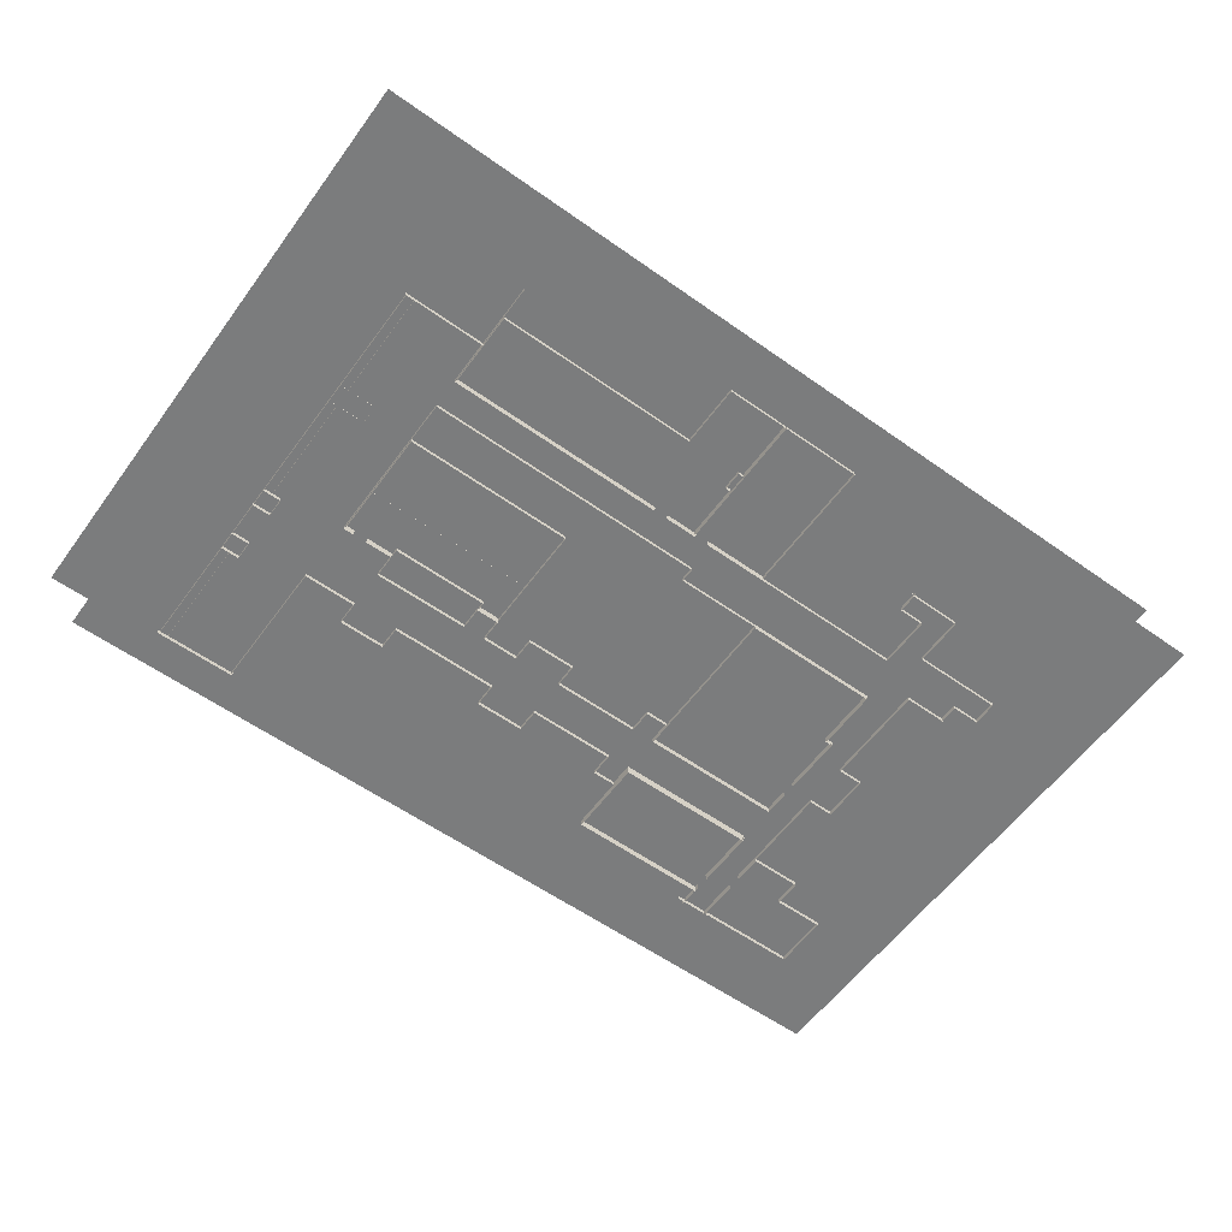
<metadata>
{"format":"obj","ext":"obj","renderer":"f3d","projection":"perspective","resolution":1024,"background":"white","views":[{"elev":-58.7,"azim":143.9,"up":"+Y"}]}
</metadata>
<code>
g default
v -53.15 -6.182 48.02
v 57.82 -6.182 55.16
v -53.15 6.883 48.02
v 57.82 6.883 55.16
v -53.15 6.883 26
v 57.82 6.883 26
v -53.15 -6.182 26
v 57.82 -6.182 26
v -16.99 6.883 26
v -16.99 -6.182 26
v -16.99 -6.182 31.01
v -16.99 6.883 31.01
v -22.09 6.883 26
v -22.09 -6.182 26
v -22.09 -6.182 31.01
v -22.09 6.883 31.01
v 2.018 6.883 26
v 2.018 -6.182 26
v 2.041 -6.182 31.01
v 2.041 6.883 31.01
v 12.71 6.883 26
v 12.71 -6.182 26
v 12.73 -6.182 31.01
v 12.73 6.883 31.01
v 46.35 6.883 26
v 46.35 -6.182 26
v 46.35 -6.182 31.01
v 46.35 6.883 31.01
v 36.35 6.883 26
v 36.35 -6.182 26
v 36.35 -6.182 31.01
v 36.35 6.883 31.01
v -53.15 1.796 48.02
v -53.15 1.796 26
v -22.09 1.796 26
v -22.09 1.796 31.01
v -16.99 1.796 31.01
v -16.99 1.796 26
v 2.018 1.796 26
v 2.041 1.796 31.01
v 12.73 1.796 31.01
v 12.71 1.796 26
v 36.35 1.796 26
v 36.35 1.796 31.01
v 46.35 1.796 31.01
v 46.35 1.796 26
v 57.82 1.796 26
v 57.82 1.796 55.16
v -53.15 6.883 39.39
v -53.15 1.796 39.39
v -53.15 -6.182 39.39
v -53.15 6.883 42.39
v -53.15 1.796 42.39
v -53.15 -6.182 42.39
v 57.82 -0.8957 55.16
v 57.82 -0.8957 26
v 46.35 -0.8957 26
v 46.35 -0.8957 31.01
v 36.35 -0.8957 31.01
v 36.35 -0.8957 26
v 12.71 -0.8957 26
v 12.73 -0.8957 31.01
v 2.041 -0.8957 31.01
v 2.018 -0.8957 26
v -16.99 -0.8957 26
v -16.99 -0.8957 31.01
v -22.09 -0.8957 31.01
v -22.09 -0.8957 26
v -53.15 -0.8957 26
v -53.15 -0.8957 39.39
v -53.15 -0.8957 42.39
v -53.15 -0.8957 48.02
v -58.67 -6.182 48.01
v -58.67 6.883 48.01
v -58.67 -6.182 10.04
v -58.67 6.883 10.04
v -58.68 -6.182 0.07132
v -58.68 6.883 0.07132
v -64.13 6.883 10.04
v -64.13 -6.182 10.04
v -58.67 6.883 35.36
v -58.67 -6.182 35.36
v -58.67 6.883 38.33
v -58.67 -6.182 38.33
v -58.67 1.78 48.01
v -58.67 1.78 38.33
v -58.67 1.78 35.36
v -58.67 1.78 10.04
v -64.13 1.78 10.04
v -58.67 -0.8957 38.33
v -58.67 -0.8957 48.01
v -58.67 -0.8957 35.36
v -58.67 -0.8957 10.04
v -64.13 -0.8957 10.04
v -64.13 6.883 0.07399
v -64.13 1.78 0.07399
v -64.13 -6.182 0.07399
v -64.13 -0.8957 0.07399
v -58.68 1.78 0.07133
v -58.68 -0.8957 0.07133
v -58.69 6.883 -22.36
v -58.69 1.78 -22.36
v -58.69 -6.182 -22.36
v -58.69 -0.8957 -22.36
v -68.06 6.883 -22.36
v -68.06 1.78 -22.36
v -68.06 -6.182 -22.36
v -68.06 -0.8957 -22.36
v -59.8 6.883 47.47
v -51.65 6.883 47.47
v -59.8 -6.182 47.47
v -51.65 -6.182 47.47
v -67.72 -6.182 -21.84
v -67.72 6.883 -21.84
v -73.78 6.883 -26.33
v -67.72 6.883 -26.33
v -73.78 -6.182 -26.33
v -67.72 -6.182 -26.33
v -67.72 -0.8957 -21.84
v -67.72 -0.8957 -26.33
v -73.78 -0.8957 -26.33
v -73.71 -6.182 -26.16
v -73.71 6.883 -26.16
v -73.71 6.883 -31.61
v -73.71 -6.182 -31.61
v -73.71 -0.8957 -31.61
v -73.71 -0.8957 -26.16
v -43.2 -6.182 -41.99
v -43.2 6.883 -41.99
v -73.79 -6.182 -31.44
v -73.79 6.883 -31.44
v -54.58 6.883 -41.99
v -54.58 -6.182 -41.99
v -54.58 -6.182 -31.44
v -54.58 6.883 -31.44
v -43.2 -0.8957 -41.99
v -54.58 -0.8957 -41.99
v -54.58 -0.8957 -31.44
v -73.79 -0.8957 -31.44
v -49 -6.182 -27.02
v 57.59 -6.182 -27.02
v -49 6.883 -27.02
v 57.59 6.883 -27.02
v 57.59 6.883 -50.19
v 57.59 -6.182 -50.19
v -49 6.883 -37.99
v -49 -6.182 -37.99
v -43.52 6.883 -37.99
v -43.52 -6.182 -37.99
v -43.52 -6.182 -42.65
v -43.52 6.883 -42.65
v 0.3419 6.883 -27.02
v 0.3419 -6.182 -27.02
v -2.68 6.883 -27.02
v -2.68 -6.182 -27.02
v -43.52 1.781 -42.65
v -43.52 1.781 -37.99
v -49 1.781 -37.99
v -49 1.781 -27.02
v -2.68 1.781 -27.02
v 0.3419 1.781 -27.02
v 57.59 1.781 -27.02
v 57.59 1.781 -50.19
v 10.34 -6.182 -27.02
v 10.34 1.781 -27.02
v 10.34 6.883 -27.02
v 7.312 -6.182 -27.02
v 7.312 1.781 -27.02
v 7.312 6.883 -27.02
v -2.68 -0.8957 -27.02
v -49 -0.8957 -27.02
v -49 -0.8957 -37.99
v -43.52 -0.8957 -37.99
v -43.52 -0.8957 -42.65
v 0.3419 -0.8957 -27.02
v 7.312 -0.8957 -27.02
v 10.34 -0.8957 -27.02
v 57.59 -0.8957 -27.02
v 57.59 -0.8957 -50.19
v -51.65 -0.8957 47.47
v -59.8 -0.8957 47.47
v -52.93 -6.883 43.23
v -22.39 -6.883 43.23
v -52.93 6.742 43.23
v -22.39 6.742 43.23
v -52.93 6.742 26.23
v -22.39 6.742 26.23
v -52.93 -6.883 26.23
v -22.39 -6.883 26.23
v -52.93 1.811 43.23
v -22.39 1.811 43.23
v -22.39 1.811 26.23
v -52.93 1.811 26.23
v -52.93 6.742 42.4
v -52.93 1.811 42.4
v -52.93 -6.883 42.4
v -52.93 6.742 39.4
v -52.93 1.811 39.4
v -52.93 -6.883 39.4
v 72.83 2.408 26.51
v 76.15 2.408 26.51
v 72.83 5.723 26.51
v 72.83 5.723 18.08
v 72.83 2.408 18.08
v 76.15 2.408 18.08
v 72.83 -5.617 55.18
v 72.83 5.393 55.18
v 72.83 5.393 30.18
v 72.83 -5.617 30.18
v 72.83 5.393 44.5
v 72.83 -5.617 44.5
v 72.83 5.393 41.49
v 72.83 -5.617 41.49
v 72.83 5.393 31.52
v 72.83 -5.617 31.52
v 72.83 5.393 53.64
v 72.83 -5.617 53.64
v 72.83 3.854 44.5
v 72.83 3.854 53.64
v 72.83 3.854 55.18
v 76.04 3.854 53.64
v 76.04 3.854 44.5
v 76.04 3.854 41.49
v 76.04 3.854 31.52
v 72.83 3.854 30.18
v 72.83 3.854 31.52
v 72.83 3.854 41.49
v 72.83 -4.112 44.5
v 72.83 -4.112 53.64
v 72.83 -4.112 55.18
v 76.04 -4.112 53.64
v 76.04 -4.112 44.5
v 76.04 -4.112 41.49
v 76.04 -4.112 31.52
v 72.83 -4.112 30.18
v 72.83 -4.112 31.52
v 72.83 -4.112 41.49
v 72.83 -5.617 -13.12
v 72.83 5.393 -13.12
v 72.83 5.393 -36.53
v 72.83 -5.617 -36.53
v 72.83 5.393 -23.12
v 72.83 -5.617 -23.12
v 72.83 5.393 -25.93
v 72.83 -5.617 -25.93
v 72.83 5.393 -35.27
v 72.83 -5.617 -35.27
v 72.83 5.393 -14.56
v 72.83 -5.617 -14.56
v 72.83 3.854 -23.12
v 72.83 3.854 -14.56
v 72.83 3.854 -13.12
v 76.04 3.854 -14.56
v 76.04 3.854 -23.12
v 76.04 3.854 -25.93
v 76.04 3.854 -35.27
v 72.83 3.854 -36.53
v 72.83 3.854 -35.27
v 72.83 3.854 -25.93
v 72.83 -4.112 -23.12
v 72.83 -4.112 -14.56
v 72.83 -4.112 -13.12
v 76.04 -4.112 -14.56
v 76.04 -4.112 -23.12
v 76.04 -4.112 -25.93
v 76.04 -4.112 -35.27
v 72.83 -4.112 -36.53
v 72.83 -4.112 -35.27
v 72.83 -4.112 -25.93
v 70.82 -6.141 30.35
v 74.82 -6.141 30.35
v 70.82 5.859 30.35
v 74.82 5.859 30.35
v 70.82 5.859 26.35
v 74.82 5.859 26.35
v 70.82 -6.141 26.35
v 74.82 -6.141 26.35
v 70.82 -6.141 18.4
v 74.82 -6.141 18.4
v 70.82 5.859 18.4
v 74.82 5.859 18.4
v 70.82 5.859 14.4
v 74.82 5.859 14.4
v 70.82 -6.141 14.4
v 74.82 -6.141 14.4
v 75.15 -5.323 -9.207
v 57.42 5.35 -9.207
v 75.15 5.35 -9.207
v 57.42 5.35 -13.21
v 75.15 5.35 -13.21
v 75.15 -5.323 -13.21
v 66.73 5.35 -9.207
v 66.73 5.35 -13.21
v 66.73 -5.323 -13.21
v 66.73 -5.323 -9.207
v 66.73 2.73 -9.207
v 57.42 2.73 -9.207
v 57.42 2.73 -13.21
v 66.73 2.73 -13.21
v 75.15 2.73 -13.21
v 75.15 2.73 -9.207
v 72.83 -5.617 14.54
v 72.83 5.393 14.54
v 72.83 5.393 -9.347
v 72.83 -5.617 -9.347
v 72.83 5.393 4.337
v 72.83 -5.617 4.337
v 72.83 5.393 1.463
v 72.83 -5.617 1.463
v 72.83 5.393 -8.06
v 72.83 -5.617 -8.06
v 72.83 5.393 13.07
v 72.83 -5.617 13.07
v 72.83 3.854 4.337
v 72.83 3.854 13.07
v 72.83 3.854 14.54
v 76.04 3.854 13.07
v 76.04 3.854 4.337
v 76.04 3.854 1.463
v 76.04 3.854 -8.06
v 72.83 3.854 -9.347
v 72.83 3.854 -8.06
v 72.83 3.854 1.463
v 72.83 -4.112 4.337
v 72.83 -4.112 13.07
v 72.83 -4.112 14.54
v 76.04 -4.112 13.07
v 76.04 -4.112 4.337
v 76.04 -4.112 1.463
v 76.04 -4.112 -8.06
v 72.83 -4.112 -9.347
v 72.83 -4.112 -8.06
v 72.83 -4.112 1.463
v 97.57 5.182 63.6
v -90.16 5.182 63.6
v 97.57 5.182 -63.6
v -90.16 5.182 -63.6
v -97.57 -5.249 63.6
v 90.16 -5.249 63.6
v -97.57 -5.249 -63.6
v 90.16 -5.249 -63.6
v 20.29 -4.744 -0.925
v 57.28 -4.744 -0.925
v 20.29 -4.144 -0.925
v 57.28 -4.144 -0.925
v 20.29 -4.144 -4.525
v 57.28 -4.144 -4.525
v 20.29 -5.29 2.63
v 57.28 -5.29 2.63
v 20.29 -4.69 2.63
v 57.28 -4.69 2.63
v 20.29 -4.69 -0.9696
v 57.28 -4.69 -0.9696
v 20.29 -4.178 -4.493
v 57.28 -4.178 -4.493
v 20.29 -3.578 -4.493
v 57.28 -3.578 -4.493
v 20.29 -3.578 -8.093
v 57.28 -3.578 -8.093
v 20.29 -3.632 -8.048
v 57.28 -3.632 -8.048
v 20.29 -3.032 -8.048
v 57.28 -3.032 -8.048
v 20.29 -3.032 -11.65
v 57.28 -3.032 -11.65
v -51.59 6.883 -17.54
v -51.59 -6.182 -17.54
v -3.711 6.883 -17.54
v -3.711 -6.182 -17.54
v 57.49 6.883 12.33
v 57.49 -6.182 12.33
v 46.32 -6.182 12.33
v 46.32 -6.182 17.32
v 46.32 6.883 17.32
v 46.32 6.883 12.33
v -3.711 6.883 -20.64
v -3.711 -6.182 -20.64
v 57.49 6.883 -20.64
v 57.49 -6.182 -20.64
v -22.08 6.883 17.32
v -22.08 -6.182 17.32
v -17.06 6.883 17.32
v -17.06 -6.182 17.32
v -22.08 6.883 12.37
v -17.06 6.883 12.37
v -17.06 -6.182 12.37
v -22.08 -6.182 12.37
v 2.02 6.883 12.37
v 2.019 -6.182 12.37
v 2.02 -6.182 17.32
v 2.02 6.883 17.32
v 12.73 6.883 12.37
v 12.73 -6.182 12.37
v 12.73 -6.182 17.25
v 12.73 6.883 17.25
v 20.65 6.883 12.37
v 20.65 -6.182 12.37
v 20.65 -6.182 17.21
v 20.65 6.883 17.21
v 25.55 6.883 12.37
v 25.55 -6.182 12.37
v 25.55 -6.182 17.19
v 25.55 6.883 17.19
v -51.62 6.883 -4.209
v -51.62 -6.182 -4.209
v -53.07 -6.182 -4.203
v -53.07 6.883 -4.203
v -53.05 -6.182 17.32
v -53.05 6.883 17.32
v 57.49 1.78 12.33
v 46.32 1.78 12.33
v 46.32 1.78 17.32
v 25.55 1.78 17.19
v 25.55 1.78 12.37
v 20.65 1.78 12.37
v 20.65 1.78 17.21
v 12.73 1.78 17.25
v 12.73 1.78 12.37
v 2.019 1.78 12.37
v 2.02 1.78 17.32
v -17.06 1.78 17.32
v -17.06 1.78 12.37
v -22.08 1.78 12.37
v -22.08 1.78 17.32
v -53.05 1.78 17.32
v -53.07 1.78 -4.203
v -51.62 1.78 -4.209
v -51.59 1.78 -17.54
v -3.711 1.78 -17.54
v -3.711 1.78 -20.64
v 57.49 1.78 -20.64
v 52.26 6.883 12.33
v 52.26 1.78 12.33
v 52.26 -6.182 12.33
v 55.27 6.883 12.33
v 55.27 1.78 12.33
v 55.27 -6.182 12.33
v -53.06 6.883 9.039
v -53.06 1.78 9.039
v -53.06 -6.182 9.039
v -53.05 6.883 12.03
v -53.05 1.78 12.03
v -53.05 -6.182 12.03
v -53.06 -3.51 9.039
v -53.07 -3.51 -4.203
v -51.62 -3.51 -4.209
v -51.59 -3.51 -17.54
v -3.711 -3.51 -17.54
v -3.711 -3.51 -20.64
v 57.49 -3.51 -20.64
v 57.49 -3.51 12.33
v 55.27 -3.51 12.33
v 52.26 -3.508 12.33
v 46.32 -3.508 12.33
v 46.32 -3.508 17.32
v 25.55 -3.508 17.19
v 25.55 -3.508 12.37
v 20.65 -3.508 12.37
v 20.65 -3.508 17.21
v 12.73 -3.508 17.25
v 12.73 -3.508 12.37
v 2.019 -3.508 12.37
v 2.02 -3.508 17.32
v -17.06 -3.508 17.32
v -17.06 -3.508 12.37
v -22.08 -3.508 12.37
v -22.08 -3.508 17.32
v -53.05 -3.508 17.32
v -53.05 -3.508 12.03
v 57.48 -6.182 -36.39
v 75.01 -6.182 -36.39
v 57.48 6.883 -36.39
v 75.01 6.883 -36.39
v 74.71 -6.182 55.1
v 74.71 6.883 55.1
v 74.71 6.883 -36.57
v 74.71 -6.182 -36.57
v 57.43 6.883 55.01
v 75.15 6.883 55.01
v 57.43 -6.182 55.01
v 75.15 -6.182 55.01
v -52.77 -6.182 17.1
v -22.27 -6.182 17.1
v -52.77 6.883 17.1
v -22.27 6.883 17.1
v -22.27 6.883 -17.32
v -22.27 -6.182 -17.32
v -51.28 6.883 -17.32
v -51.28 -6.182 -17.32
v -52.77 6.883 -3.963
v -52.77 -6.182 -3.963
v -51.28 -6.182 -3.963
v -51.28 6.883 -3.963
v -52.77 1.78 17.1
v -52.77 1.78 -3.963
v -51.28 1.78 -3.963
v -51.28 1.78 -17.32
v -22.27 1.78 -17.32
v -22.27 1.78 17.1
v -52.77 6.883 9.012
v -52.77 1.78 9.012
v -52.77 -6.182 9.012
v -52.77 6.883 12.03
v -52.77 1.78 12.03
v -52.77 -6.182 12.03
v 20.75 -6.182 11.93
v 57.24 -6.182 11.93
v 20.75 6.883 11.93
v 57.24 6.883 11.93
v 20.75 6.883 -11.58
v 57.24 6.883 -11.58
v 20.75 -6.182 -11.58
v 57.24 -6.182 -11.58
v 25.5 6.883 11.93
v 25.5 -6.182 11.93
v 46.36 6.883 11.93
v 46.36 -6.182 11.93
v 25.5 -6.182 10.38
v 46.36 -6.182 10.38
v 46.36 6.883 10.38
v 25.5 6.883 10.38
v 52.26 6.883 11.93
v 52.26 -6.182 11.93
v 55.3 6.883 11.93
v 55.3 -6.182 11.93
v 46.36 1.779 10.38
v 25.5 1.779 10.38
v 25.5 1.779 11.93
v 20.75 1.779 11.93
v 20.75 1.779 -11.58
v 57.24 1.779 -11.58
v 57.24 1.779 11.93
v 55.3 1.779 11.93
v 52.26 1.779 11.93
v 46.36 1.779 11.93
v -80.96 -6.182 47.4
v -58.96 -6.182 47.4
v -80.96 6.883 47.4
v -58.96 6.883 47.4
v -58.96 6.883 29.4
v -58.96 -6.182 29.4
v -70 6.883 29.4
v -70 -6.182 29.4
v -70 6.883 35.3
v -80.96 6.883 35.3
v -80.96 -6.182 35.3
v -70 -6.182 35.3
v -58.96 6.883 38.36
v -58.96 -6.182 38.36
v -58.96 6.883 35.33
v -58.96 -6.182 35.33
v -58.96 1.78 38.36
v -58.96 1.78 35.33
v -58.96 1.78 29.4
v -70 1.78 29.4
v -70 1.78 35.3
v -80.96 1.78 35.3
v -80.96 1.78 47.4
v -58.96 1.78 47.4
v -16.43 -6.182 -27.36
v 0.566 -6.182 -27.36
v -16.43 6.883 -27.36
v 0.566 6.883 -27.36
v -16.43 6.883 -56.36
v 0.566 6.883 -56.36
v -16.43 -6.182 -56.36
v 0.566 -6.182 -56.36
v -2.626 6.883 -27.36
v -2.626 -6.182 -27.36
v 0.3294 6.883 -27.36
v 0.3294 -6.182 -27.36
v 0.3294 1.781 -27.36
v 0.566 1.781 -27.36
v 0.566 1.781 -56.36
v -16.43 1.781 -56.36
v -16.43 1.781 -27.36
v -2.626 1.781 -27.36
v 0.8522 -6.182 -27.35
v 57.35 -6.182 -27.35
v 0.8522 6.883 -27.35
v 57.35 6.883 -27.35
v 0.8522 6.883 -56.35
v 0.8522 -6.182 -56.35
v 0.8522 6.883 -43.18
v 0.8522 -6.182 -43.18
v 57.35 -6.182 -43.18
v 57.35 6.883 -43.18
v 13.94 6.883 -56.35
v 13.94 -6.182 -56.35
v 13.94 -6.182 -43.18
v 13.94 6.883 -43.18
v 2.006 6.883 -43.18
v 2.006 -6.182 -43.18
v 2.006 6.883 -39.17
v 0.8522 6.883 -39.17
v 0.8522 -6.182 -39.17
v 2.006 -6.182 -39.17
v 10.31 6.883 -27.35
v 10.31 -6.182 -27.35
v 7.282 6.883 -27.35
v 7.282 -6.182 -27.35
v 7.282 1.781 -27.35
v 10.31 1.781 -27.35
v 57.35 1.781 -27.35
v 57.35 1.781 -43.18
v 13.94 1.781 -43.18
v 13.94 1.781 -56.35
v 0.8522 1.781 -56.35
v 0.8522 1.781 -43.18
v 2.006 1.781 -43.18
v 2.006 1.781 -39.17
v 0.8522 1.781 -39.17
v 0.8522 1.781 -27.35
v -64.13 -6.182 4.059
v -64.13 -0.8957 4.059
v -64.13 1.78 4.059
v -64.13 6.883 4.059
v -64.13 -6.182 0.5601
v -64.13 -0.8957 0.5601
v -64.13 1.78 0.5601
v -64.13 6.883 0.5601
v -68.06 -2.272 -22.36
v -58.69 -2.272 -22.36
v -58.68 -2.272 0.07133
v -64.13 -2.272 0.07399
v -64.13 -2.272 0.5601
v -64.13 -2.272 4.059
v -64.13 -2.272 10.04
v -58.67 -2.272 10.04
v -58.67 -2.272 35.36
v -66.8 -0.8957 4.059
v -66.8 1.78 4.059
v -66.8 -0.8957 0.5601
v -66.8 1.78 0.5601
v -66.8 -2.272 4.059
v -66.8 -2.272 0.5601
g polySurface63
f 34 35 68 69
f 47 48 55 56
f 71 72 33 53
f 38 39 64 65
f 42 43 60 61
f 46 47 56 57
f 67 68 35 36
f 36 37 66 67
f 65 66 37 38
f 62 63 40 41
f 63 64 39 40
f 61 62 41 42
f 59 60 43 44
f 44 45 58 59
f 57 58 45 46
f 53 33 3 52
f 5 13 35 34
f 36 35 13 16
f 16 12 37 36
f 38 37 12 9
f 9 17 39 38
f 40 39 17 20
f 41 40 20 24
f 42 41 24 21
f 21 29 43 42
f 44 43 29 32
f 32 28 45 44
f 46 45 28 25
f 25 6 47 46
f 6 4 48 47
f 34 50 49 5
f 69 70 50 34
f 50 53 52 49
f 56 55 2 8
f 57 56 8 26
f 26 27 58 57
f 59 58 27 31
f 31 30 60 59
f 61 60 30 22
f 22 23 62 61
f 23 19 63 62
f 19 18 64 63
f 65 64 18 10
f 10 11 66 65
f 67 66 11 15
f 15 14 68 67
f 69 68 14 7
f 7 51 70 69
f 54 1 72 71
f 87 88 76 81
f 79 76 88 89
f 86 87 81 83
f 85 86 83 74
f 73 84 90 91
f 92 93 88 87
f 89 88 93 94
f 91 90 86 85
f 82 75 629 630
f 628 629 75 80
f 79 89 616 617
f 628 80 614 627
f 89 94 615 616
f 95 96 99 78
f 625 97 77 624
f 96 98 100 99
f 78 99 102 101
f 624 77 103 623
f 99 100 104 102
f 101 102 106 105
f 623 103 107 622
f 102 104 108 106
f 109 110 180 181
f 115 116 120 121
f 119 120 116 114
f 113 118 120 119
f 121 120 118 117
f 122 125 126 127
f 127 126 124 123
f 130 134 138 139
f 136 137 133 128
f 134 133 137 138
f 129 132 137 136
f 138 137 132 135
f 139 138 135 131
f 161 168 169 152
f 144 143 162 163
f 158 159 142 146
f 157 158 146 148
f 156 157 148 151
f 160 161 152 154
f 159 160 154 142
f 150 149 173 174
f 149 147 172 173
f 147 140 171 172
f 140 155 170 171
f 175 176 168 161
f 163 162 178 179
f 177 178 162 165
f 166 165 162 143
f 169 168 165 166
f 171 170 160 159
f 172 171 159 158
f 173 172 158 157
f 174 173 157 156
f 153 167 176 175
f 164 141 178 177
f 179 178 141 145
f 181 180 112 111
f 182 190 191 183
f 193 188 189 192
f 183 191 192 189
f 188 193 198 199
f 190 184 185 191
f 192 191 185 187
f 186 193 192 187
f 198 193 186 197
f 190 195 194 184
f 196 195 190 182
f 195 198 197 194
f 204 205 201 200
f 204 200 202 203
f 219 220 207 216
f 227 218 210 212
f 226 227 212 214
f 225 226 214 208
f 218 219 216 210
f 229 230 220 219
f 235 236 226 225
f 237 228 218 227
f 211 217 229 228
f 217 206 230 229
f 209 215 236 235
f 215 213 237 236
f 213 211 228 237
f 224 223 227 226
f 219 218 222 221
f 228 229 231 232
f 233 234 236 237
f 226 236 234 224
f 218 228 232 222
f 237 227 223 233
f 229 219 221 231
f 251 252 239 248
f 259 250 242 244
f 258 259 244 246
f 257 258 246 240
f 250 251 248 242
f 261 262 252 251
f 267 268 258 257
f 269 260 250 259
f 243 249 261 260
f 249 238 262 261
f 241 247 268 267
f 247 245 269 268
f 245 243 260 269
f 265 266 268 269
f 258 268 266 256
f 250 260 264 254
f 260 261 263 264
f 269 259 255 265
f 256 255 259 258
f 251 250 254 253
f 261 251 253 263
f 270 271 273 272
f 274 275 277 276
f 276 270 272 274
f 278 279 281 280
f 282 283 285 284
f 284 278 280 282
f 294 299 300 291
f 301 296 295 286
f 297 296 292 287
f 289 293 299 298
f 300 299 293 290
f 292 296 301 288
f 296 297 298 299
f 295 296 299 294
f 315 316 303 312
f 323 314 306 308
f 322 323 308 310
f 321 322 310 304
f 314 315 312 306
f 325 326 316 315
f 331 332 322 321
f 333 324 314 323
f 307 313 325 324
f 313 302 326 325
f 305 311 332 331
f 311 309 333 332
f 309 307 324 333
f 329 330 332 333
f 324 325 327 328
f 322 332 330 320
f 314 324 328 318
f 320 319 323 322
f 315 314 318 317
f 325 315 317 327
f 333 323 319 329
f 334 335 337 336
f 338 339 341 340
f 342 343 345 344
f 344 345 347 346
f 348 349 351 350
f 350 351 353 352
f 354 355 357 356
f 356 357 359 358
f 360 361 363 362
f 362 363 365 364
f 463 464 383 390
f 447 448 369 367
f 443 408 468 469
f 379 377 449 450
f 450 451 371 379
f 369 448 449 377
f 451 452 437 371
f 373 372 454 455
f 460 394 398 459
f 456 402 373 455
f 461 462 389 393
f 457 458 397 401
f 465 466 387 386
f 381 387 466 467
f 390 389 462 463
f 398 397 458 459
f 386 383 464 465
f 393 394 460 461
f 401 402 456 457
f 367 405 446 447
f 446 405 406 445
f 467 468 408 381
f 370 435 436 410
f 412 411 375 374
f 403 413 412 374
f 414 413 403 400
f 400 396 415 414
f 416 415 396 399
f 395 417 416 399
f 418 417 395 392
f 392 388 419 418
f 420 419 388 391
f 391 382 421 420
f 422 421 382 385
f 385 384 423 422
f 424 423 384 380
f 380 409 425 424
f 442 425 409 441
f 404 427 426 407
f 428 427 404 366
f 366 368 429 428
f 430 429 368 376
f 431 430 376 378
f 378 370 410 431
f 432 375 411 433
f 434 453 454 372
f 435 432 433 436
f 426 439 438 407
f 406 440 444 445
f 439 442 441 438
f 445 444 439 426
f 427 446 445 426
f 447 446 427 428
f 428 429 448 447
f 449 448 429 430
f 450 449 430 431
f 431 410 451 450
f 410 436 452 451
f 453 433 411 454
f 455 454 411 412
f 413 456 455 412
f 457 456 413 414
f 414 415 458 457
f 459 458 415 416
f 417 460 459 416
f 461 460 417 418
f 418 419 462 461
f 463 462 419 420
f 420 421 464 463
f 465 464 421 422
f 422 423 466 465
f 467 466 423 424
f 424 425 468 467
f 469 468 425 442
f 470 471 473 472
f 477 474 475 476
f 478 479 481 480
f 499 483 482 494
f 498 487 483 499
f 505 504 494 482
f 497 489 487 498
f 492 496 495 491
f 489 497 496 492
f 504 503 484 494
f 496 493 490 495
f 497 488 493 496
f 488 497 498 486
f 486 498 499 485
f 485 499 494 484
f 495 490 500 501
f 491 495 501 502
f 501 500 503 504
f 506 529 528 515
f 513 531 530 512
f 531 513 507 532
f 512 530 529 506
f 533 532 507 525
f 518 527 526 519
f 528 527 518 515
f 517 519 526 535
f 535 534 523 517
f 527 521 520 526
f 514 521 527 528
f 529 508 514 528
f 530 510 508 529
f 531 511 510 530
f 511 531 532 509
f 524 509 532 533
f 522 524 533 534
f 516 522 534 535
f 526 520 516 535
f 539 559 558 538
f 540 554 553 550
f 557 545 538 558
f 542 555 554 540
f 545 557 556 544
f 555 542 544 556
f 548 552 559 539
f 550 553 552 548
f 554 541 551 553
f 555 543 541 554
f 543 555 556 547
f 557 546 547 556
f 546 557 558 536
f 559 537 536 558
f 552 549 537 559
f 572 570 563 573
f 564 575 574 565
f 573 563 565 574
f 575 564 562 576
f 576 562 568 577
f 577 568 570 572
f 571 572 573 561
f 561 573 574 567
f 575 566 567 574
f 566 575 576 560
f 560 576 577 569
f 603 598 581 604
f 582 608 607 588
f 587 605 604 581
f 612 595 580 613
f 608 582 584 609
f 591 606 605 587
f 606 591 588 607
f 594 611 610 592
f 609 584 592 610
f 595 612 611 594
f 602 600 598 603
f 613 580 600 602
f 599 603 604 579
f 605 586 579 604
f 606 590 586 605
f 590 606 607 589
f 608 583 589 607
f 583 608 609 585
f 585 609 610 593
f 611 597 593 610
f 612 596 597 611
f 596 612 613 578
f 578 613 602 601
f 627 614 618 626
f 632 631 633 634
f 617 616 620 621
f 626 618 97 625
f 620 619 98 96
f 621 620 96 95
f 104 623 622 108
f 100 624 623 104
f 98 625 624 100
f 619 626 625 98
f 631 635 636 633
f 94 628 627 615
f 94 93 629 628
f 630 629 93 92
f 616 615 631 632
f 619 620 634 633
f 620 616 632 634
f 615 627 635 631
f 627 626 636 635
f 626 619 633 636

</code>
